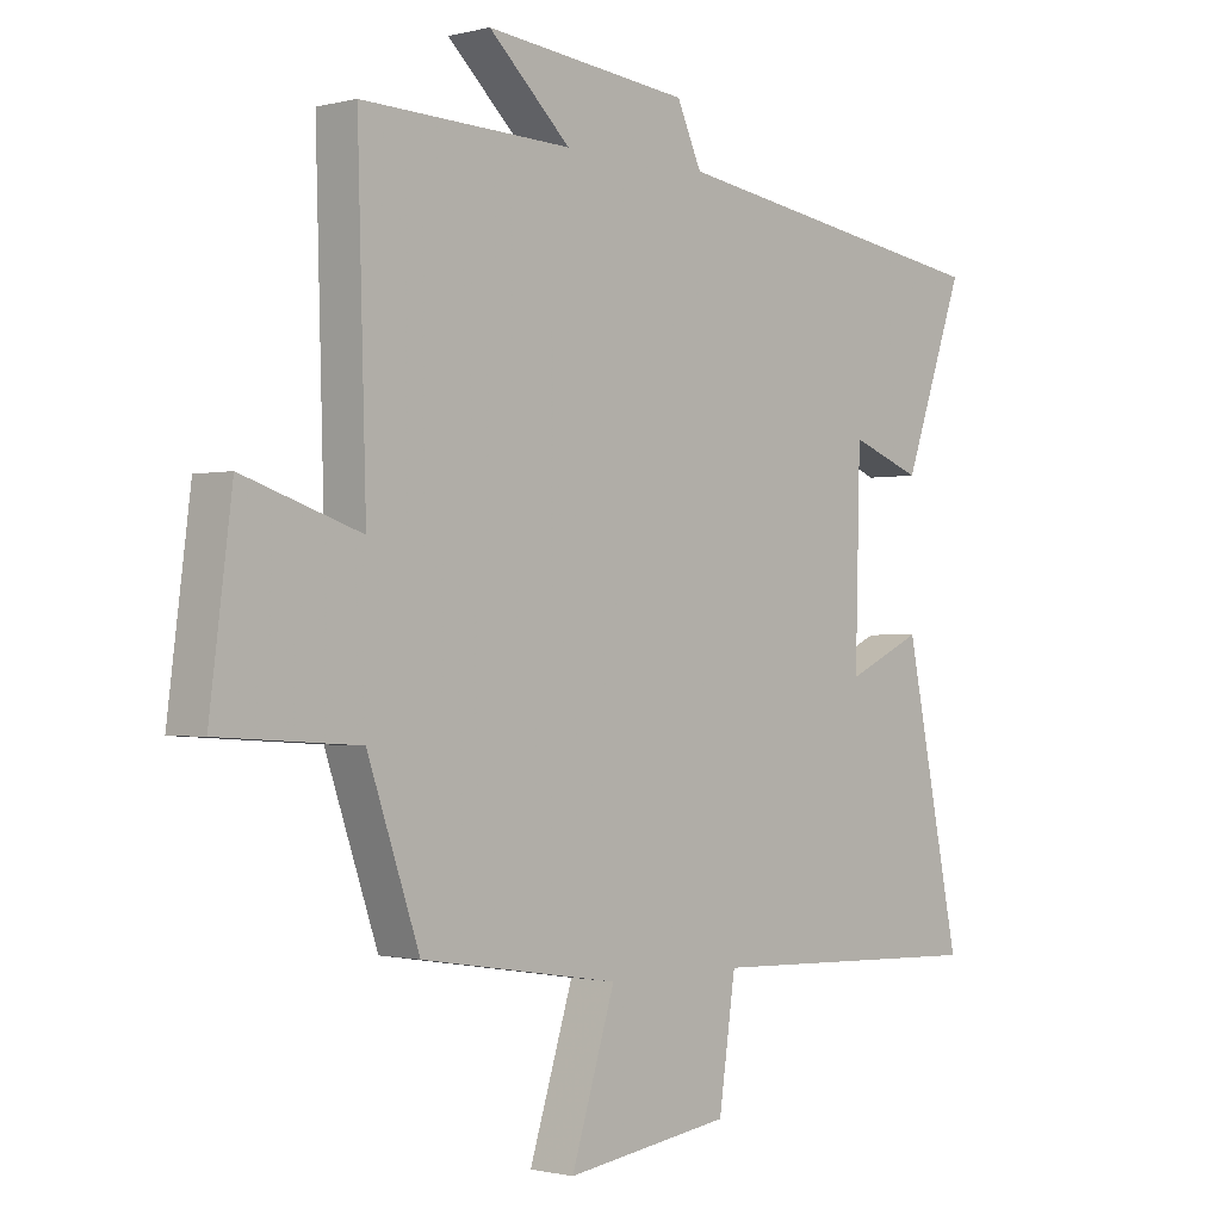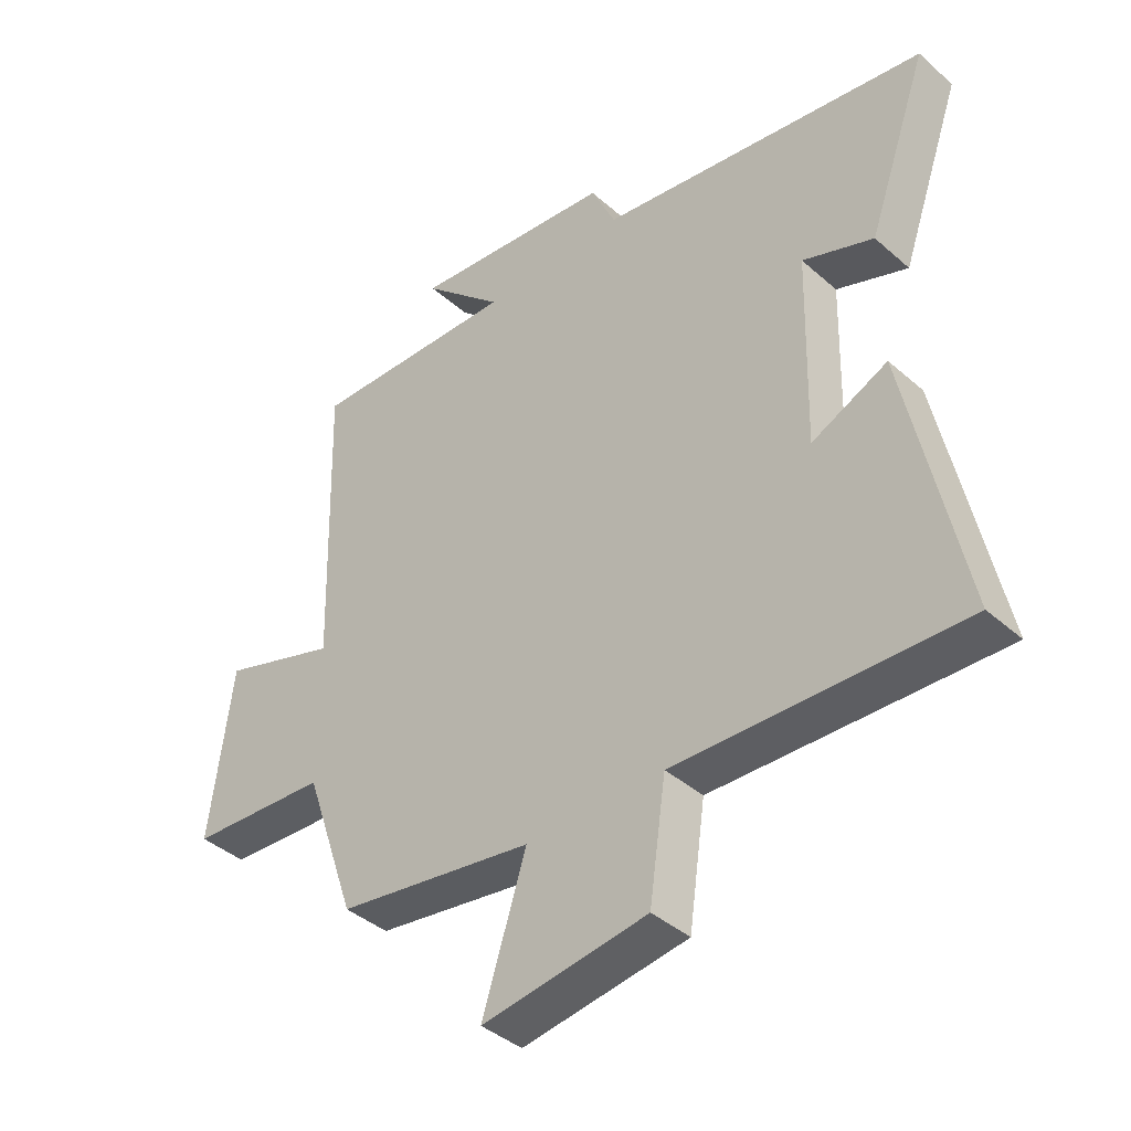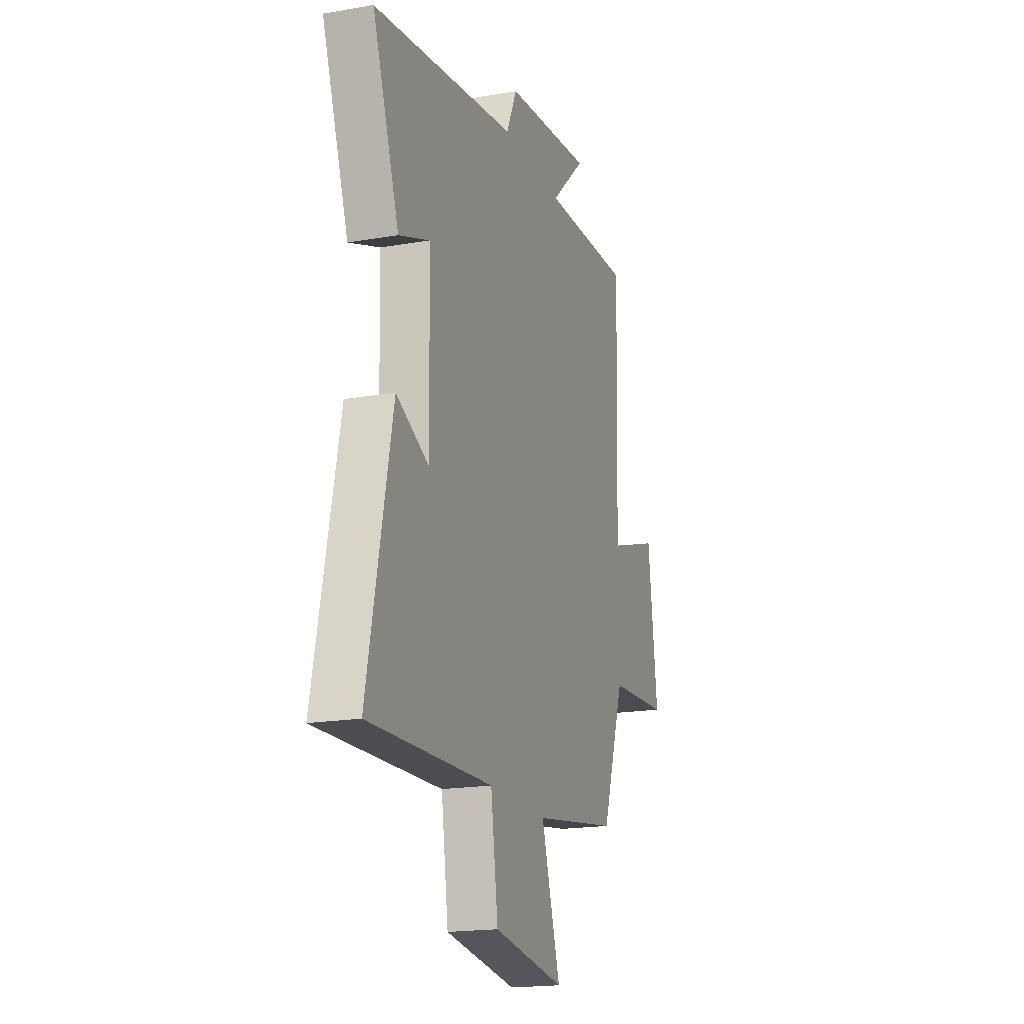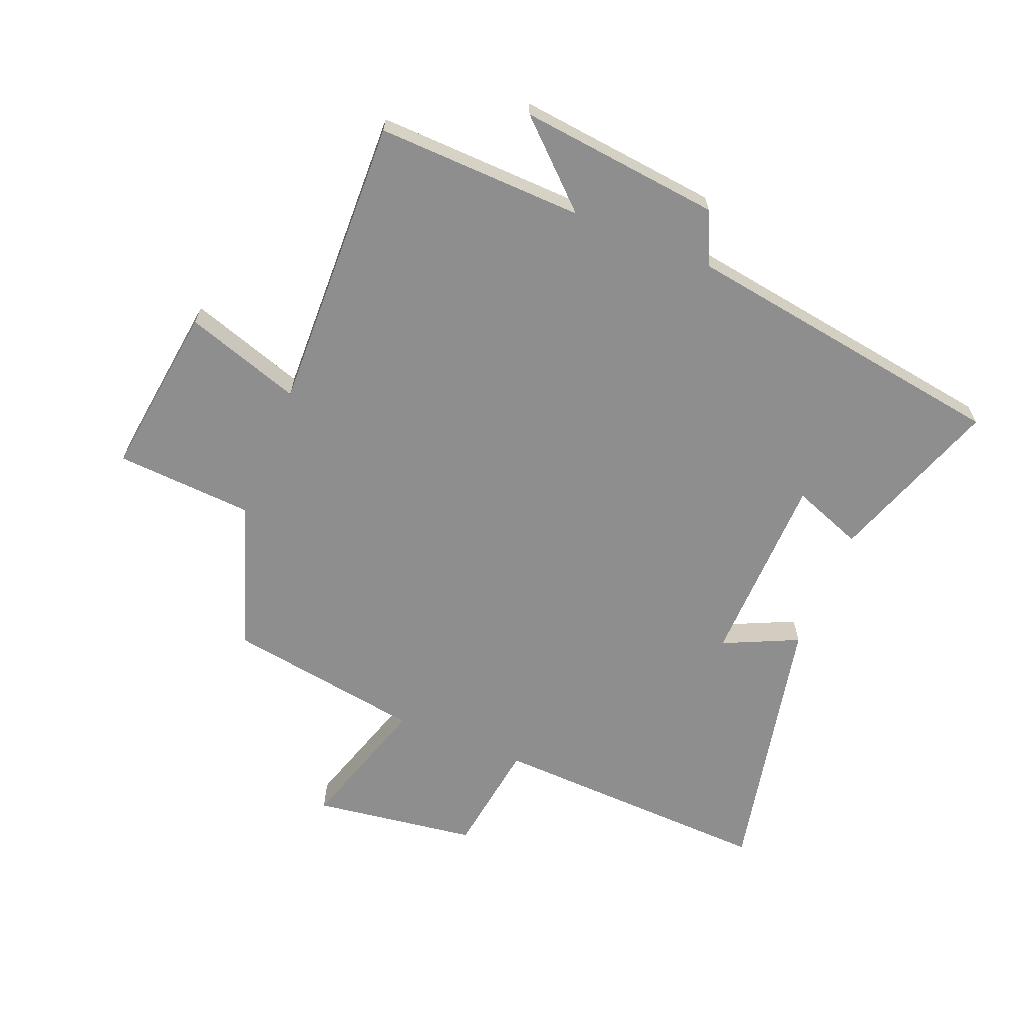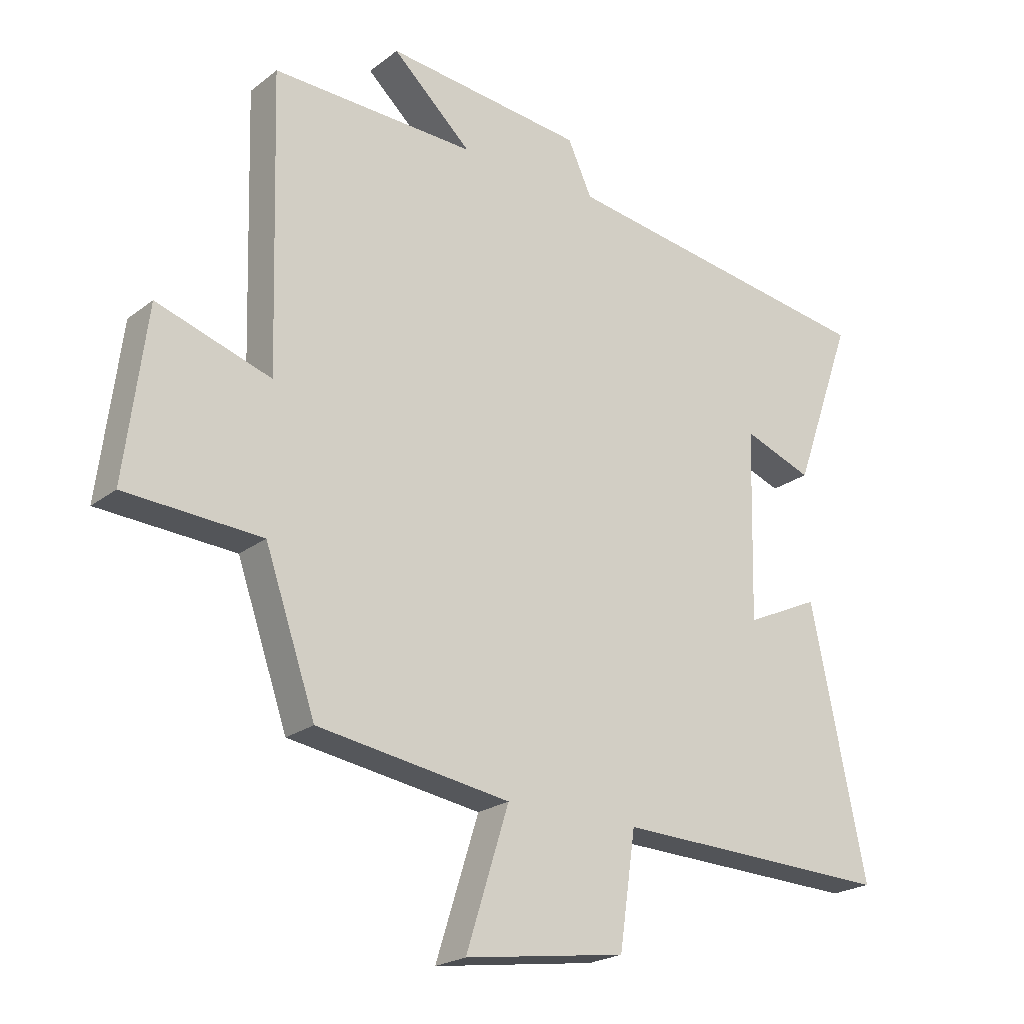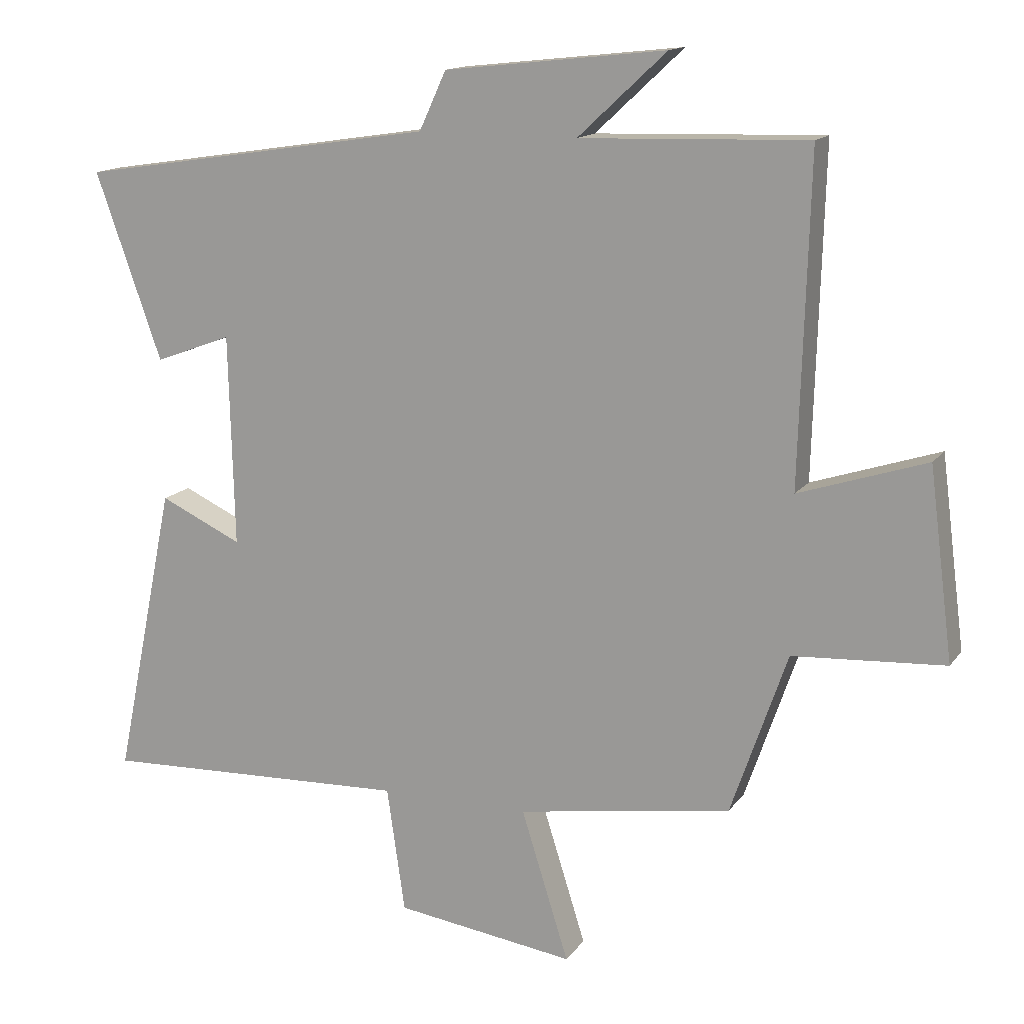
<metadata>
{"format":"obj","ext":"obj","renderer":"f3d","projection":"perspective","resolution":1024,"background":"white","views":[{"elev":-1.0,"azim":-47.1,"up":"+Z"},{"elev":-40.5,"azim":43.0,"up":"+Z"},{"elev":-18.6,"azim":108.5,"up":"+Z"},{"elev":-65.0,"azim":-22.1,"up":"+Y"},{"elev":-22.0,"azim":-37.2,"up":"+Z"},{"elev":14.4,"azim":-157.1,"up":"+Z"}]}
</metadata>
<code>
v 0.599 0.07 0.418
v 0.5 0.07 0.139
v 0.385 0.07 0.182
v 0.377 0.07 -0.134
v 0.5 0.07 -0.077
v 0.591 0.07 -0.517
v 0.128 0.07 -0.5
v 0.101 0.07 -0.687
v -0.167 0.07 -0.725
v -0.096 0.07 -0.5
v -0.416 0.07 -0.45
v -0.5 0.07 -0.207
v -0.726 0.07 -0.193
v -0.69 0.07 0.089
v -0.5 0.07 0.027
v -0.514 0.07 0.511
v -0.175 0.07 0.5
v -0.307 0.07 0.623
v 0.023 0.07 0.587
v 0.063 0.07 0.5
v 0.599 0 0.418
v 0.5 0 0.139
v 0.385 0 0.182
v 0.377 0 -0.134
v 0.5 0 -0.077
v 0.591 0 -0.517
v 0.128 0 -0.5
v 0.101 0 -0.687
v -0.167 0 -0.725
v -0.096 0 -0.5
v -0.416 0 -0.45
v -0.5 0 -0.207
v -0.726 0 -0.193
v -0.69 0 0.089
v -0.5 0 0.027
v -0.514 0 0.511
v -0.175 0 0.5
v -0.307 0 0.623
v 0.023 0 0.587
v 0.063 0 0.5
f 17 18 19 20
f 1 2 3
f 20 1 3
f 17 20 3
f 17 3 4
f 16 17 4
f 15 16 4
f 12 13 14 15
f 12 15 4
f 11 12 4
f 10 11 4
f 7 8 9 10
f 7 10 4 5
f 5 6 7
f 40 39 38 37
f 23 22 21
f 23 21 40
f 23 40 37
f 24 23 37
f 24 37 36
f 24 36 35
f 35 34 33 32
f 24 35 32
f 24 32 31
f 24 31 30
f 30 29 28 27
f 25 24 30 27
f 27 26 25
f 1 21 22 2
f 2 22 23 3
f 3 23 24 4
f 4 24 25 5
f 5 25 26 6
f 6 26 27 7
f 7 27 28 8
f 8 28 29 9
f 9 29 30 10
f 10 30 31 11
f 11 31 32 12
f 12 32 33 13
f 13 33 34 14
f 14 34 35 15
f 15 35 36 16
f 16 36 37 17
f 17 37 38 18
f 18 38 39 19
f 19 39 40 20
f 20 40 21 1

</code>
